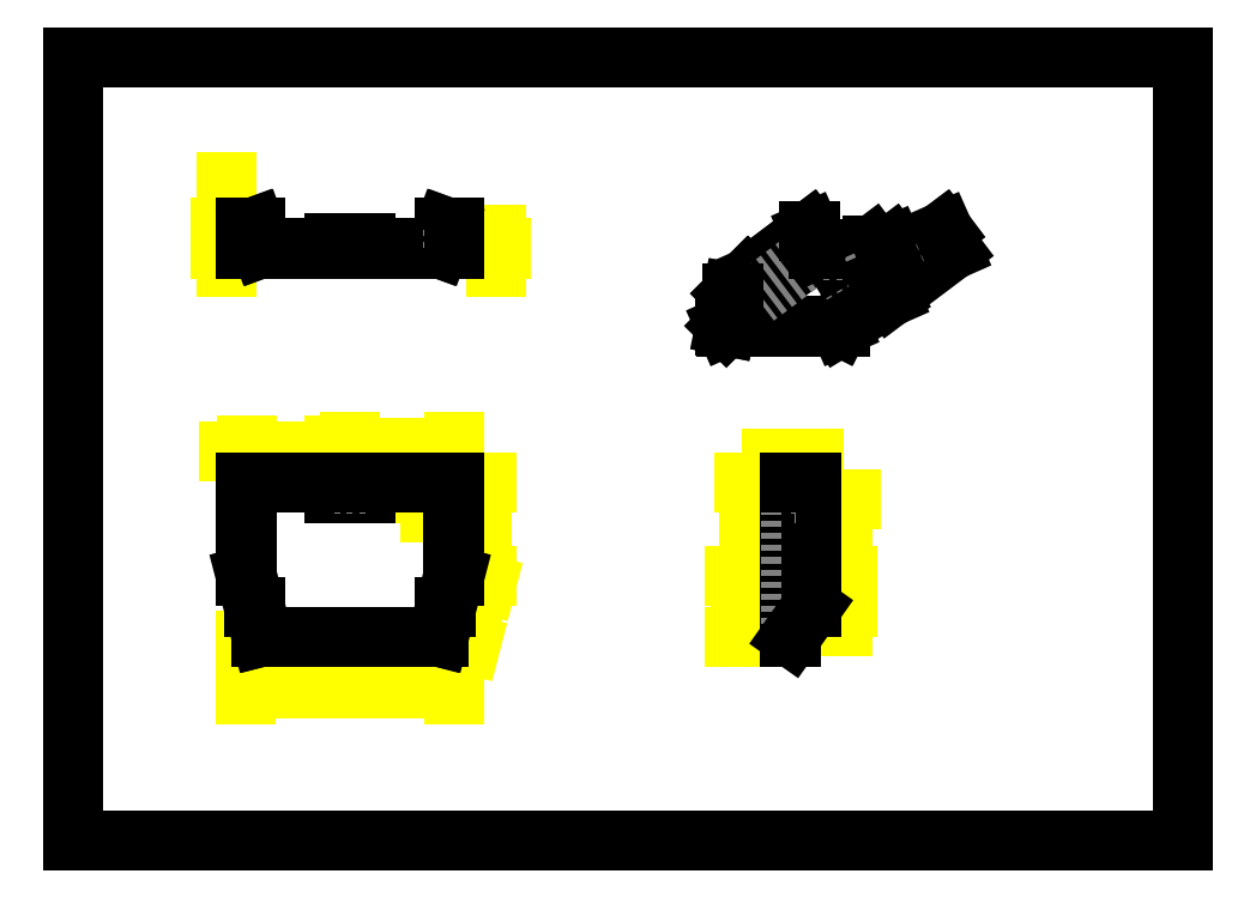
<metadata>
{"format":"dxf","ext":"dxf","renderer":"ezdxf+matplotlib","layout":"modelspace","background":"white","min_lineweight":24,"dpi":150}
</metadata>
<code>
0
SECTION
2
ENTITIES
0
DIMENSION
8
0
2
*D0
10
104.9
20
52.93
11
107.1
21
61.36
70
160
71
2
42
100
3
DIMSTYLE_1
13
102
23
70.89
14
97.83
24
54.76
50
255.5
0
DIMENSION
8
0
2
*D1
10
50.33
20
48.52
11
74.17
21
48.52
70
160
71
2
42
285
3
DIMSTYLE_1
13
97.83
23
54.76
14
50.33
24
54.76
50
180
0
DIMENSION
8
0
2
*D2
10
109.2
20
70.89
11
109.2
21
83.77
70
160
71
2
42
150
3
DIMSTYLE_1
13
102
23
95.89
14
102
24
70.89
50
270
0
DIMENSION
8
0
2
*D3
10
102
20
105.4
11
88.5
21
105.4
70
160
71
2
42
167.5
3
DIMSTYLE_1
13
74.08
23
95.89
14
102
24
95.89
0
DIMENSION
8
0
2
*D4
10
102
20
40.87
11
74.17
21
40.87
70
160
71
2
42
335
3
DIMSTYLE_1
13
46.16
23
54.76
14
102
24
54.76
0
DIMENSION
8
0
2
*D5
10
78.24
20
97.42
11
74.08
21
97.42
70
160
71
2
42
50
3
DIMSTYLE_1
13
69.91
23
99.92
14
78.24
24
99.92
0
DIMENSION
8
0
2
*D6
10
95.46
20
93.06
11
95.46
21
101.4
70
160
71
1
42
17
3
DIMSTYLE_1
13
74.08
23
95.89
14
74.08
24
93.06
50
270
0
DIMENSION
8
0
2
*D7
10
69.91
20
104.5
11
57.2
21
104.5
70
160
71
2
42
140.5
3
DIMSTYLE_1
13
46.49
23
95.89
14
69.91
24
95.89
0
DIMENSION
8
0
2
*D8
10
40.98
20
164.4
11
40.98
21
173.6
70
160
71
1
42
35
3
DIMSTYLE_1
13
50.33
23
158.6
14
46.16
24
164.4
50
90
0
DIMENSION
8
0
2
*D9
10
113
20
158.6
11
113
21
160.9
70
160
71
1
42
2
3
DIMSTYLE_1
13
101.7
23
158.9
14
102
24
158.6
50
270
0
DIMENSION
8
0
2
*D10
10
181
20
70.89
11
181
21
83.77
70
160
71
2
42
150
3
DIMSTYLE_1
13
191.7
23
95.89
14
191.7
24
70.89
50
270
0
DIMENSION
8
0
2
*D11
10
178.7
20
54.76
11
178.7
21
62.82
70
160
71
2
42
96.82
3
DIMSTYLE_1
13
191.7
23
70.89
14
191.7
24
54.76
50
270
0
DIMENSION
8
0
2
*D12
10
205.7
20
62.56
11
205.7
21
66.73
70
160
71
2
42
50
3
DIMSTYLE_1
13
197.6
23
70.89
14
197.6
24
62.56
50
270
0
DIMENSION
8
0
2
*D13
10
192.1
20
102.3
11
192.7
21
102.3
70
160
71
2
42
7
3
DIMSTYLE_1
13
193.2
23
95.89
14
192.1
24
95.89
50
180
0
DIMENSION
8
0
2
*D14
10
192.9
20
91.37
11
206.7
21
91.37
70
160
71
1
42
2
3
DIMSTYLE_1
13
193.2
23
88.87
14
192.9
24
88.87
50
180
0
LINE
8
0
10
0
20
0
11
0
21
210
0
LINE
8
0
10
0
20
0
11
297
21
0
0
LINE
8
0
10
0
20
210
11
297
21
210
0
LINE
8
0
10
297
20
0
11
297
21
210
0
LINE
8
0
10
46.16
20
95.89
11
46.16
21
70.89
0
LINE
8
0
10
46.49
20
70.89
11
46.49
21
95.89
0
LINE
8
0
10
50.33
20
54.76
11
46.16
21
70.89
0
LINE
8
0
10
50.66
20
54.76
11
46.49
21
70.89
0
LINE
8
0
10
50.33
20
54.76
11
97.83
21
54.76
0
LINE
8
0
10
48.31
20
62.56
11
48.64
21
62.56
0
LINE
8
0
10
99.51
20
62.56
11
99.84
21
62.56
0
LINE
8
0
10
69.91
20
95.89
11
69.91
21
93.06
0
LINE
8
0
10
78.24
20
95.89
11
78.24
21
93.06
0
LINE
8
0
10
69.91
20
93.06
11
78.24
21
93.06
0
LINE
8
DEFAULT_2
10
69.91
20
95.56
11
78.24
21
95.56
0
LINE
8
0
10
46.16
20
95.89
11
102
21
95.89
0
LINE
8
0
10
101.7
20
95.89
11
101.7
21
70.89
0
LINE
8
0
10
102
20
70.89
11
102
21
95.89
0
LINE
8
0
10
97.49
20
54.76
11
101.7
21
70.89
0
LINE
8
0
10
97.83
20
54.76
11
102
21
70.89
0
LINE
8
0
10
46.16
20
158.6
11
46.16
21
164.4
0
LINE
8
DEFAULT_2
10
46.49
20
158.9
11
46.49
21
164.4
0
LINE
8
0
10
50.33
20
158.6
11
50.33
21
158.9
0
LINE
8
0
10
50.33
20
158.9
11
48.31
21
164.4
0
LINE
8
0
10
50.66
20
158.9
11
48.64
21
164.4
0
LINE
8
0
10
69.91
20
160.1
11
69.91
21
158.9
0
LINE
8
0
10
46.16
20
158.6
11
102
21
158.6
0
LINE
8
DEFAULT_2
10
101.7
20
158.9
11
97.83
21
158.9
0
LINE
8
DEFAULT_2
10
50.33
20
158.9
11
46.49
21
158.9
0
LINE
8
0
10
50.33
20
158.9
11
97.83
21
158.9
0
LINE
8
0
10
69.91
20
159.8
11
78.24
21
159.8
0
LINE
8
0
10
69.91
20
160.1
11
78.24
21
160.1
0
LINE
8
0
10
46.16
20
164.4
11
48.64
21
164.4
0
LINE
8
0
10
99.51
20
164.4
11
102
21
164.4
0
LINE
8
0
10
78.24
20
160.1
11
78.24
21
158.9
0
LINE
8
0
10
97.83
20
158.6
11
97.83
21
158.9
0
LINE
8
0
10
97.49
20
158.9
11
99.51
21
164.4
0
LINE
8
0
10
97.83
20
158.9
11
99.84
21
164.4
0
LINE
8
DEFAULT_2
10
101.7
20
158.9
11
101.7
21
164.4
0
LINE
8
0
10
102
20
158.6
11
102
21
164.4
0
LINE
8
0
10
191.7
20
54.76
11
192.1
21
54.76
0
LINE
8
0
10
191.7
20
70.89
11
197.6
21
70.89
0
LINE
8
0
10
191.7
20
95.89
11
191.7
21
54.76
0
LINE
8
DEFAULT_2
10
192.1
20
54.76
11
192.1
21
95.89
0
LINE
8
DEFAULT_2
10
192.9
20
93.06
11
192.9
21
95.56
0
LINE
8
DEFAULT_2
10
193.2
20
95.89
11
193.2
21
93.06
0
LINE
8
0
10
197.6
20
95.89
11
197.6
21
62.56
0
LINE
8
0
10
192.1
20
54.76
11
197.6
21
62.56
0
LINE
8
DEFAULT_2
10
193.2
20
93.06
11
192.9
21
93.06
0
LINE
8
DEFAULT_2
10
192.9
20
95.56
11
192.1
21
95.56
0
LINE
8
0
10
191.7
20
95.89
11
197.6
21
95.89
0
LINE
8
0
10
174.7
20
137.7
11
174.5
21
138
0
LINE
8
0
10
174.5
20
138
11
176.3
21
146.7
0
LINE
8
0
10
174.8
20
138
11
176.5
21
146.7
0
LINE
8
DEFAULT_2
10
182.7
20
145.8
11
180.5
21
150.9
0
LINE
8
0
10
182.8
20
146.1
11
180.7
21
150.9
0
LINE
8
0
10
180.5
20
150.9
11
176.3
21
146.7
0
LINE
8
0
10
176.5
20
146.7
11
180.7
21
150.9
0
LINE
8
0
10
197
20
163.4
11
180.5
21
150.9
0
LINE
8
0
10
180.7
20
150.9
11
197.3
21
163.4
0
LINE
8
0
10
174.8
20
138
11
182.8
21
146.1
0
LINE
8
DEFAULT_2
10
182.7
20
145.8
11
174.7
21
137.7
0
LINE
8
0
10
174.7
20
137.7
11
205.2
21
137.7
0
LINE
8
0
10
174.5
20
138
11
205.1
21
138
0
LINE
8
0
10
199.4
20
158.6
11
182.8
21
146.1
0
LINE
8
DEFAULT_2
10
199.3
20
158.3
11
182.7
21
145.8
0
LINE
8
0
10
205.2
20
137.7
11
205.1
21
138
0
LINE
8
0
10
176.3
20
146.7
11
176.5
21
146.7
0
LINE
8
0
10
209.2
20
146.7
11
209.4
21
146.7
0
LINE
8
DEFAULT_2
10
199.3
20
158.3
11
197
21
163.4
0
LINE
8
0
10
214
20
159.6
11
212.1
21
158.2
0
LINE
8
DEFAULT_2
10
212.2
20
157.9
11
213.9
21
159.1
0
LINE
8
DEFAULT_2
10
214.4
20
158.6
11
214.2
21
158.4
0
LINE
8
0
10
199.4
20
158.6
11
197.3
21
163.4
0
LINE
8
0
10
219.3
20
159.6
11
217.5
21
158.2
0
LINE
8
0
10
217.6
20
157.9
11
219.2
21
159.1
0
LINE
8
0
10
219.8
20
158.6
11
219.6
21
158.4
0
LINE
8
0
10
204.9
20
138
11
209.2
21
146.7
0
LINE
8
0
10
205.1
20
138
11
209.4
21
146.7
0
LINE
8
0
10
232.7
20
163.4
11
216.1
21
150.9
0
LINE
8
0
10
216.4
20
150.9
11
232.9
21
163.4
0
LINE
8
0
10
216.1
20
150.9
11
209.2
21
146.7
0
LINE
8
0
10
209.4
20
146.7
11
216.4
21
150.9
0
LINE
8
0
10
212.2
20
157.9
11
217.6
21
157.9
0
LINE
8
0
10
212.1
20
158.2
11
217.5
21
158.2
0
LINE
8
DEFAULT_2
10
235.2
20
158.3
11
199.3
21
158.3
0
LINE
8
DEFAULT_2
10
214.2
20
158.4
11
218.3
21
158.4
0
LINE
8
0
10
218.3
20
158.4
11
219.6
21
158.4
0
LINE
8
DEFAULT_2
10
234.8
20
158.6
11
226.4
21
158.6
0
LINE
8
0
10
226.4
20
158.6
11
219.8
21
158.6
0
LINE
8
DEFAULT_2
10
214.4
20
158.6
11
212.6
21
158.6
0
LINE
8
0
10
212.6
20
158.6
11
199.4
21
158.6
0
LINE
8
DEFAULT_2
10
213.9
20
159.1
11
219.2
21
159.1
0
LINE
8
0
10
214
20
159.6
11
219.3
21
159.6
0
LINE
8
DEFAULT_2
10
218.2
20
146.1
11
204.9
21
138
0
LINE
8
0
10
205.2
20
137.7
11
218.6
21
145.8
0
LINE
8
0
10
212.1
20
158.2
11
212.2
21
157.9
0
LINE
8
DEFAULT_2
10
218.2
20
146.1
11
216.1
21
150.9
0
LINE
8
0
10
218.6
20
145.8
11
216.4
21
150.9
0
LINE
8
DEFAULT_2
10
234.8
20
158.6
11
218.2
21
146.1
0
LINE
8
0
10
218.6
20
145.8
11
235.2
21
158.3
0
LINE
8
0
10
232.9
20
163.4
11
232.7
21
163.4
0
LINE
8
0
10
197.3
20
163.4
11
197
21
163.4
0
LINE
8
DEFAULT_2
10
213.9
20
159.1
11
214.2
21
158.4
0
LINE
8
DEFAULT_2
10
214.4
20
158.6
11
214
21
159.6
0
LINE
8
0
10
217.5
20
158.2
11
217.6
21
157.9
0
LINE
8
0
10
219.2
20
159.1
11
219.6
21
158.4
0
LINE
8
0
10
219.8
20
158.6
11
219.3
21
159.6
0
LINE
8
DEFAULT_2
10
234.8
20
158.6
11
232.7
21
163.4
0
LINE
8
0
10
232.9
20
163.4
11
235.2
21
158.3
0
ENDSEC
0
EOF

</code>
